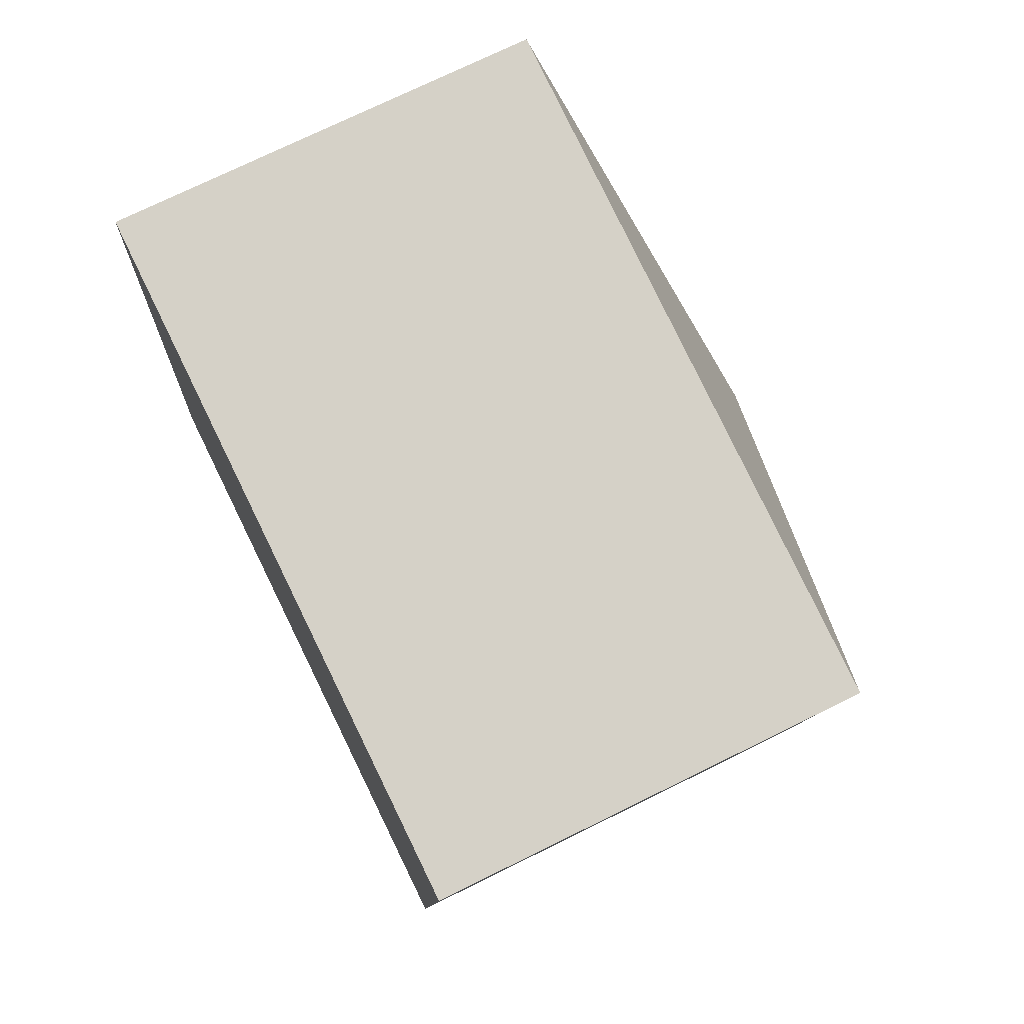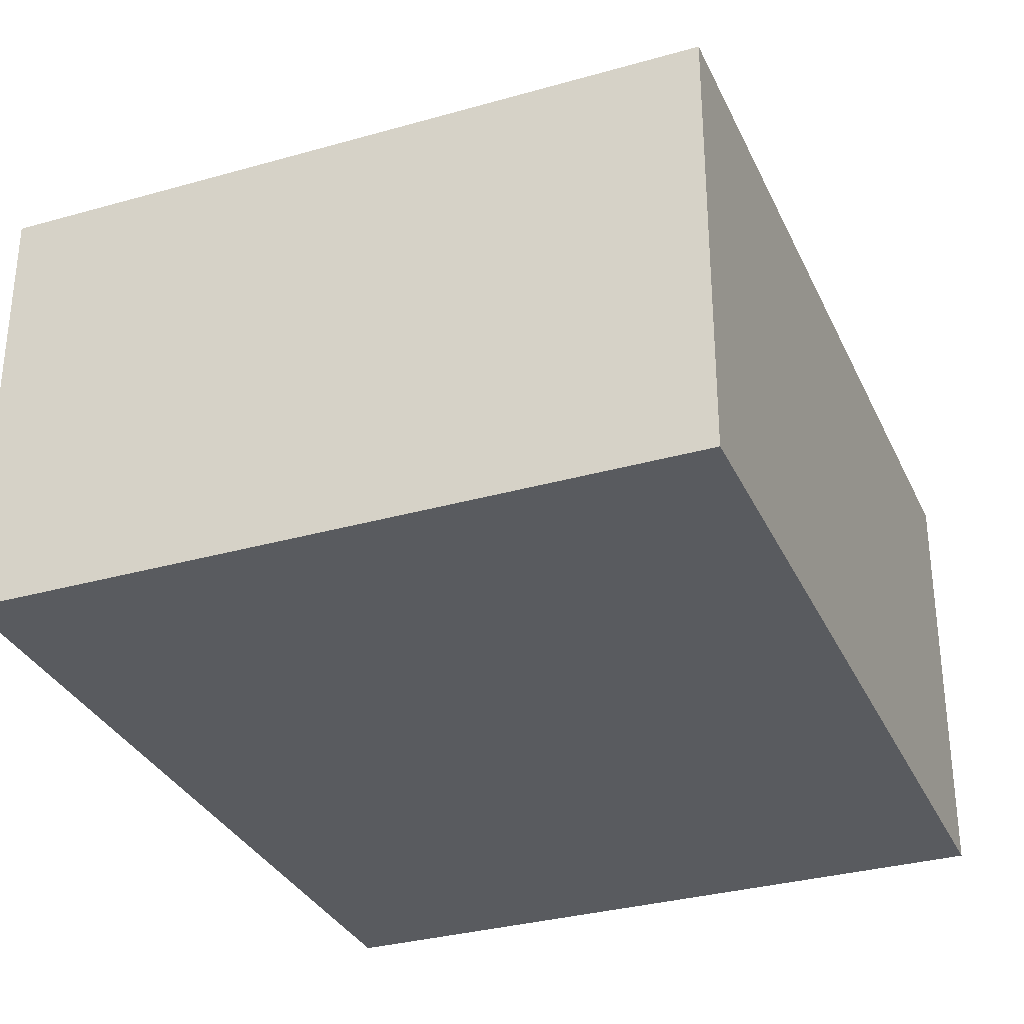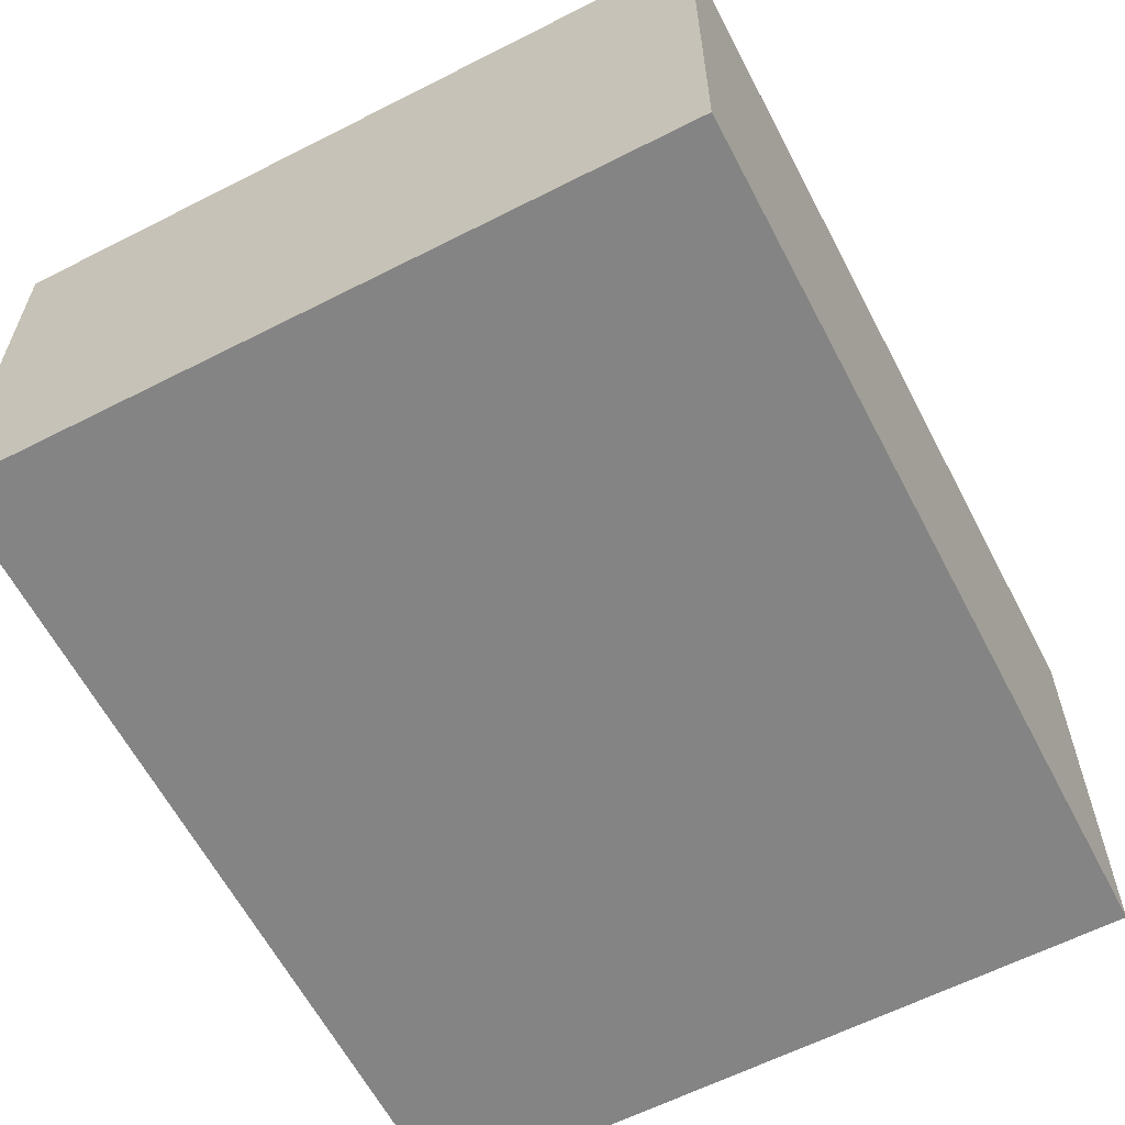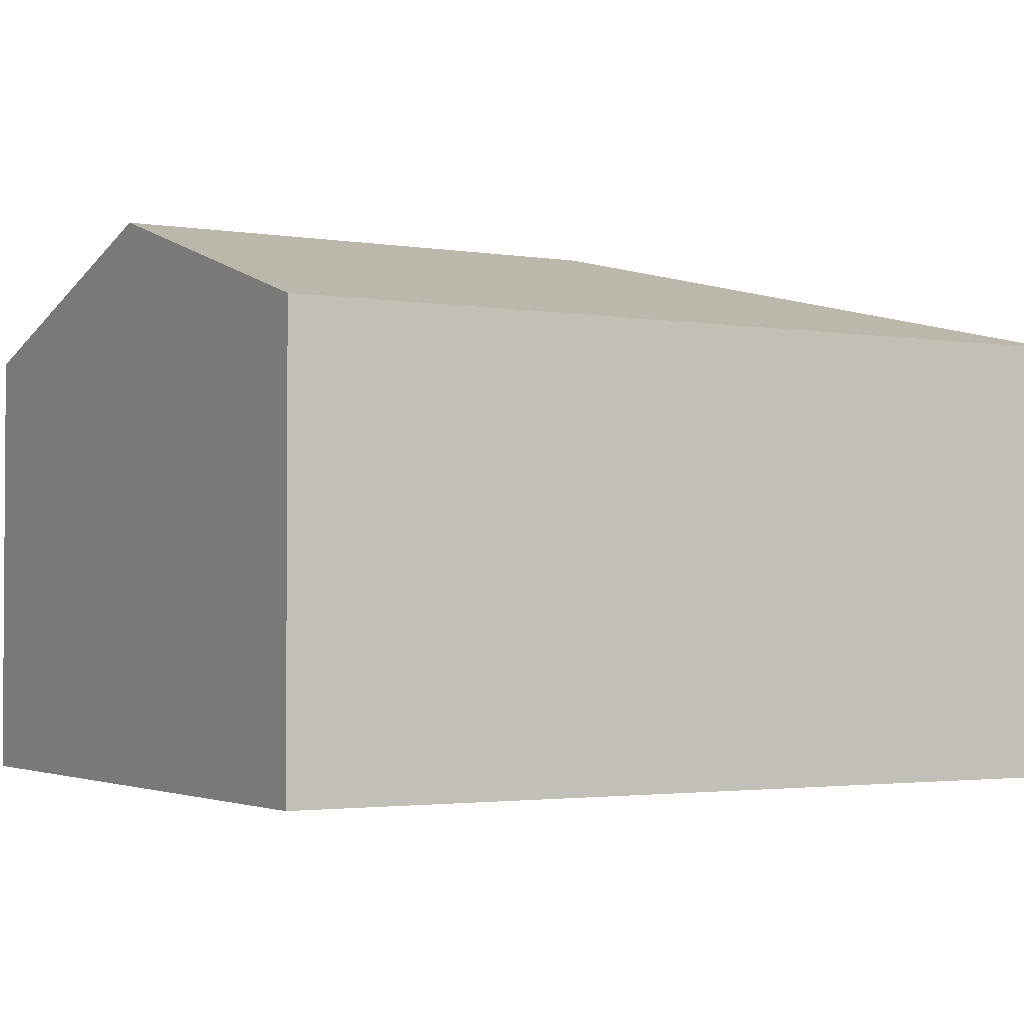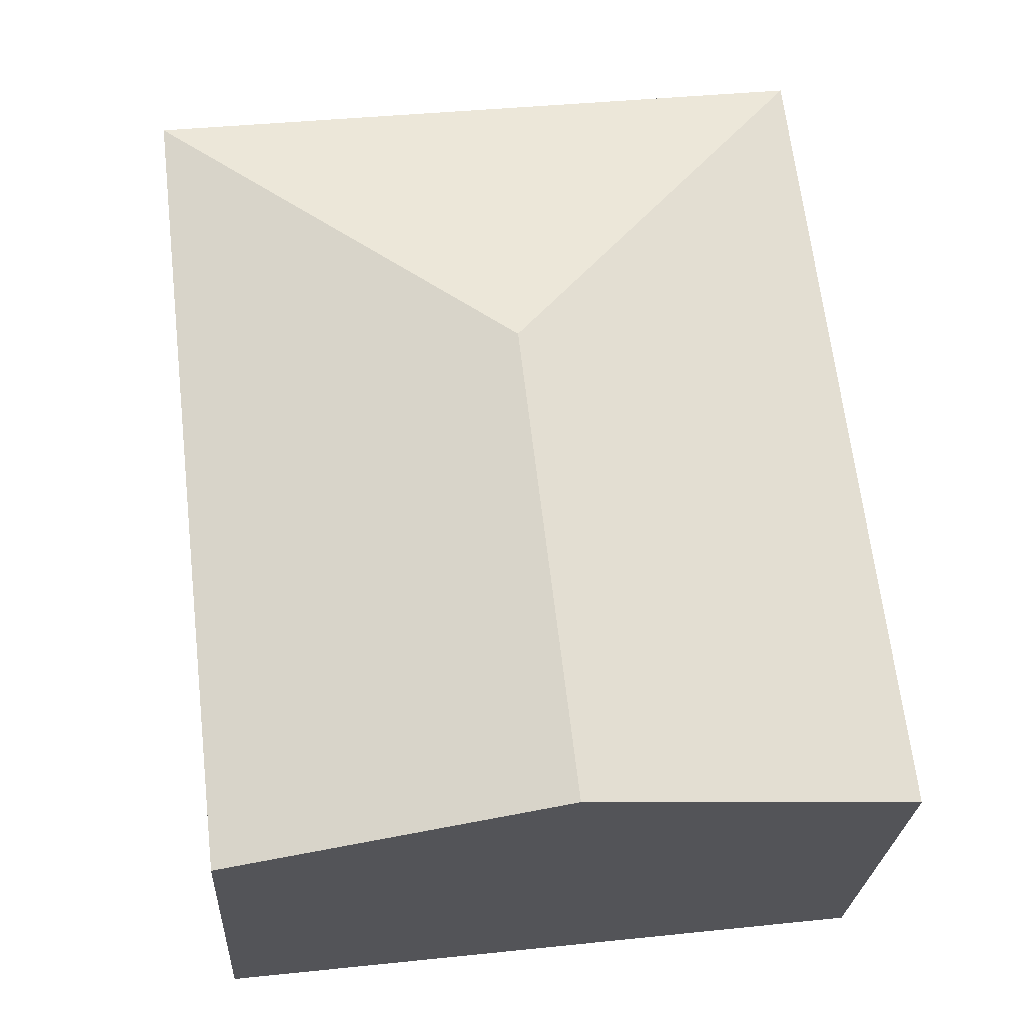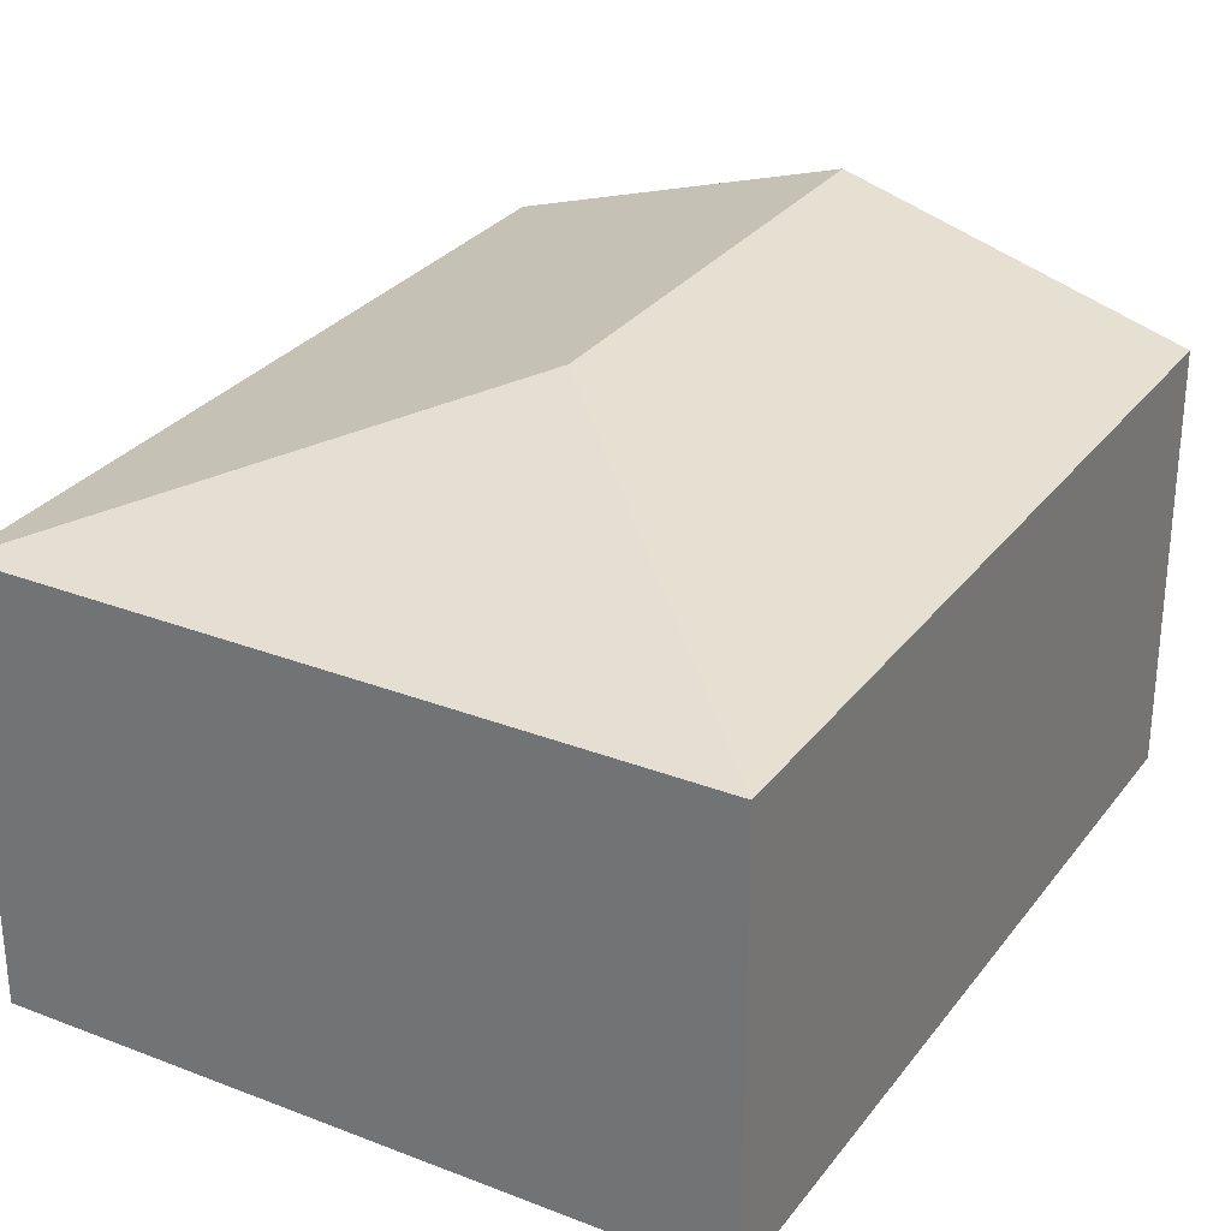
<metadata>
{"format":"obj","ext":"obj","renderer":"f3d","projection":"perspective","resolution":1024,"background":"white","views":[{"elev":73.8,"azim":63.8,"up":"+Z"},{"elev":-32.2,"azim":28.4,"up":"+Y"},{"elev":-61.4,"azim":34.1,"up":"+Y"},{"elev":-2.3,"azim":-114.1,"up":"+Y"},{"elev":-25.1,"azim":176.8,"up":"+Z"},{"elev":29.4,"azim":36.4,"up":"+Y"}]}
</metadata>
<code>
v  5.896 3.652 -0.688
v  3.442 4.554 3.885
v  6.734 3.652 6.489
v  2.948 4.554 -0.344
v  0.838 3.652 7.177
v  0 3.652 2.236e-16
v  5.896 4.213e-17 -0.688
v  2.948 2.106e-17 -0.344
v  0 0 0
v  0.838 -4.395e-16 7.177
v  6.734 -3.973e-16 6.489
g defaultobject
f 1 2 3
f 2 1 4
f 2 5 3
f 5 4 6
f 4 5 2
f 7 4 1
f 4 7 6
f 6 7 8
f 6 8 9
f 9 5 6
f 5 9 10
f 10 3 5
f 3 10 11
f 11 1 3
f 1 11 7
f 8 10 9
f 10 8 7
f 10 7 11

</code>
